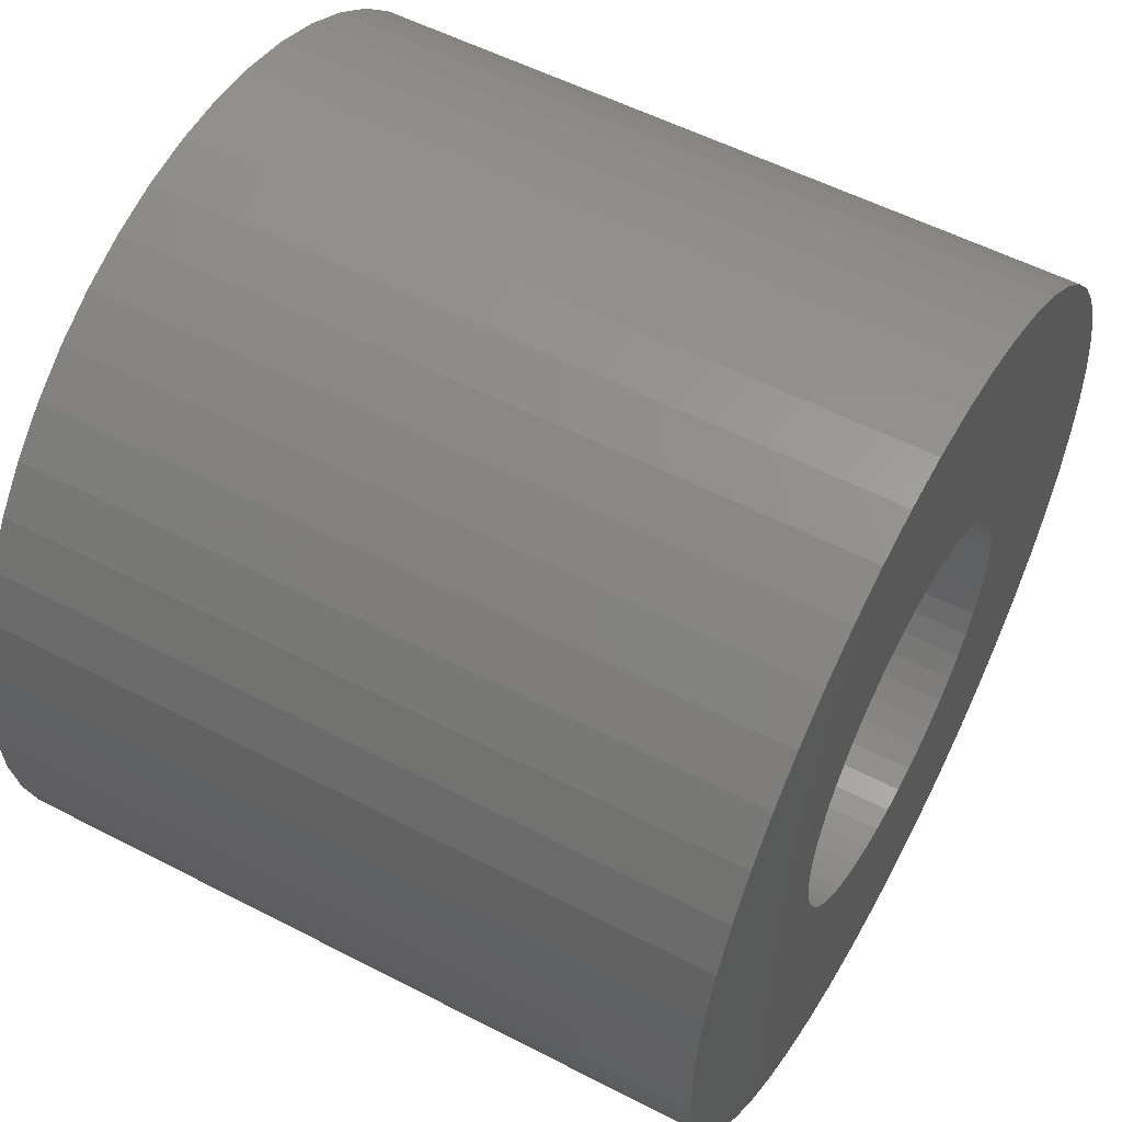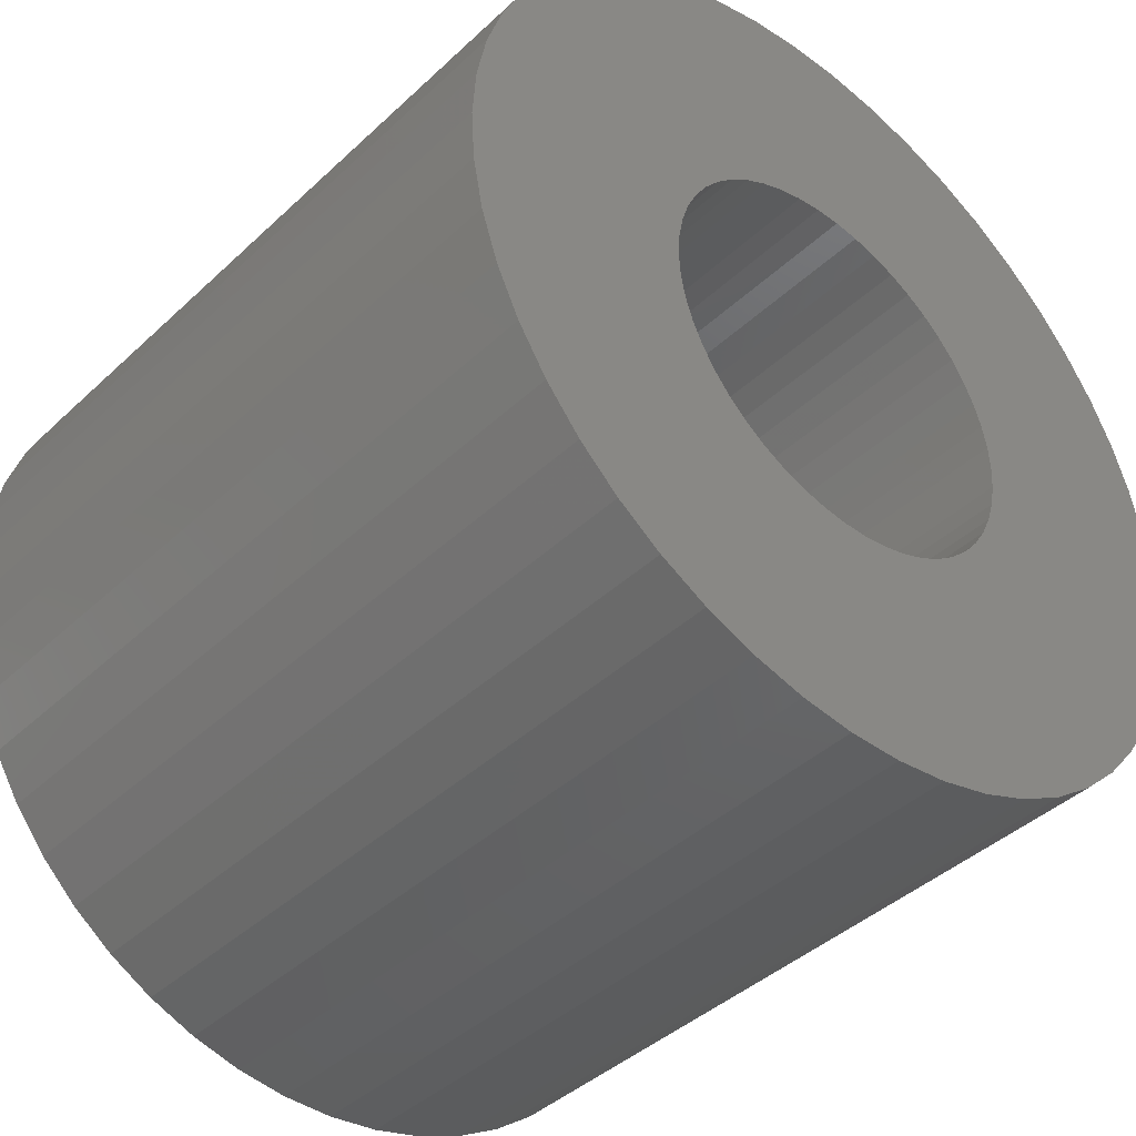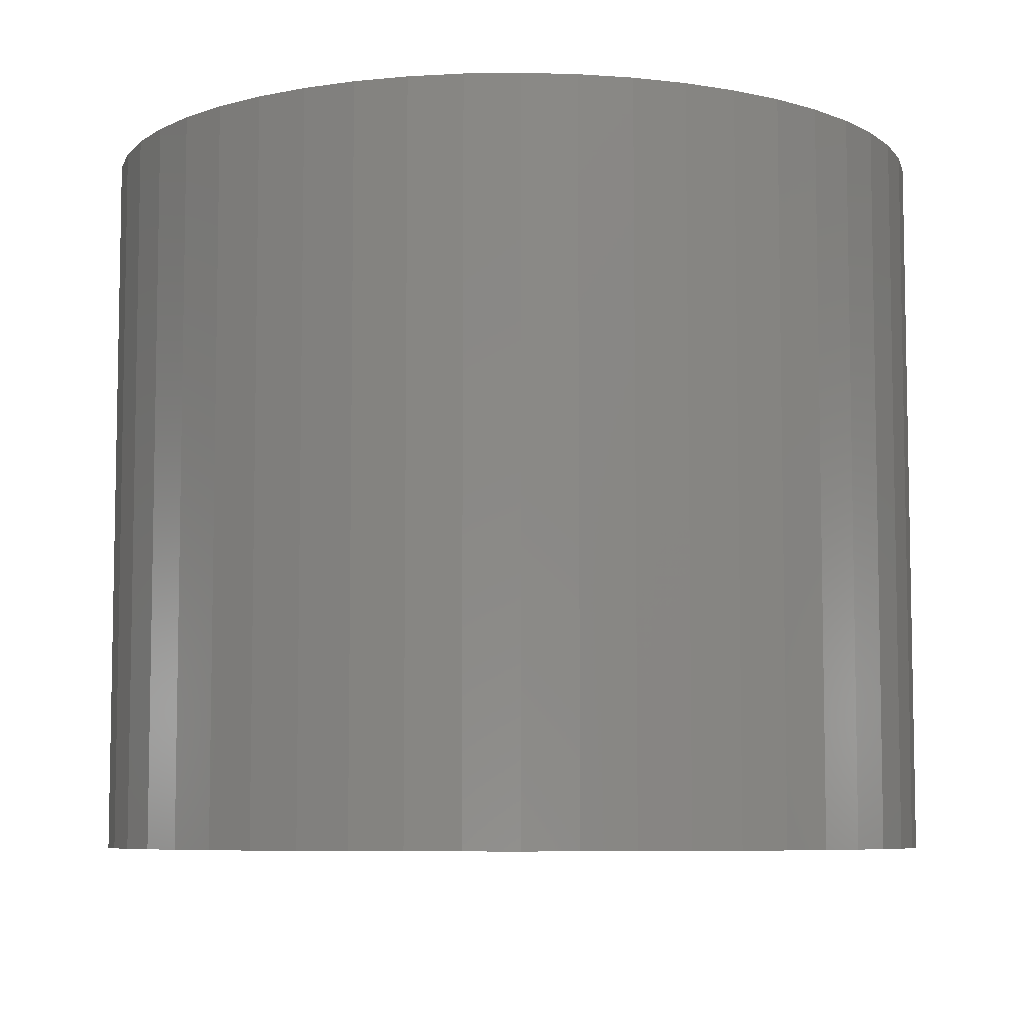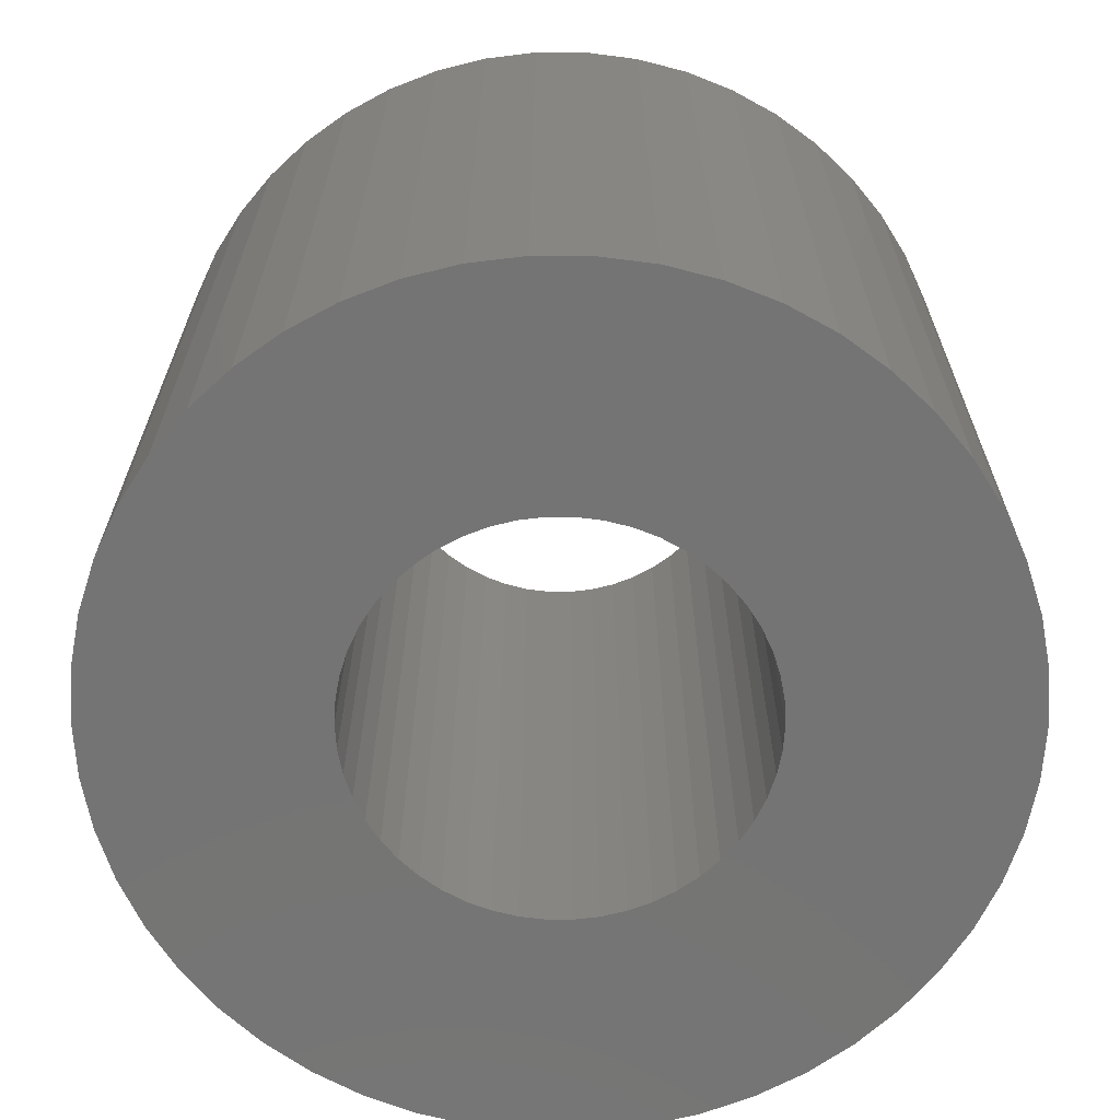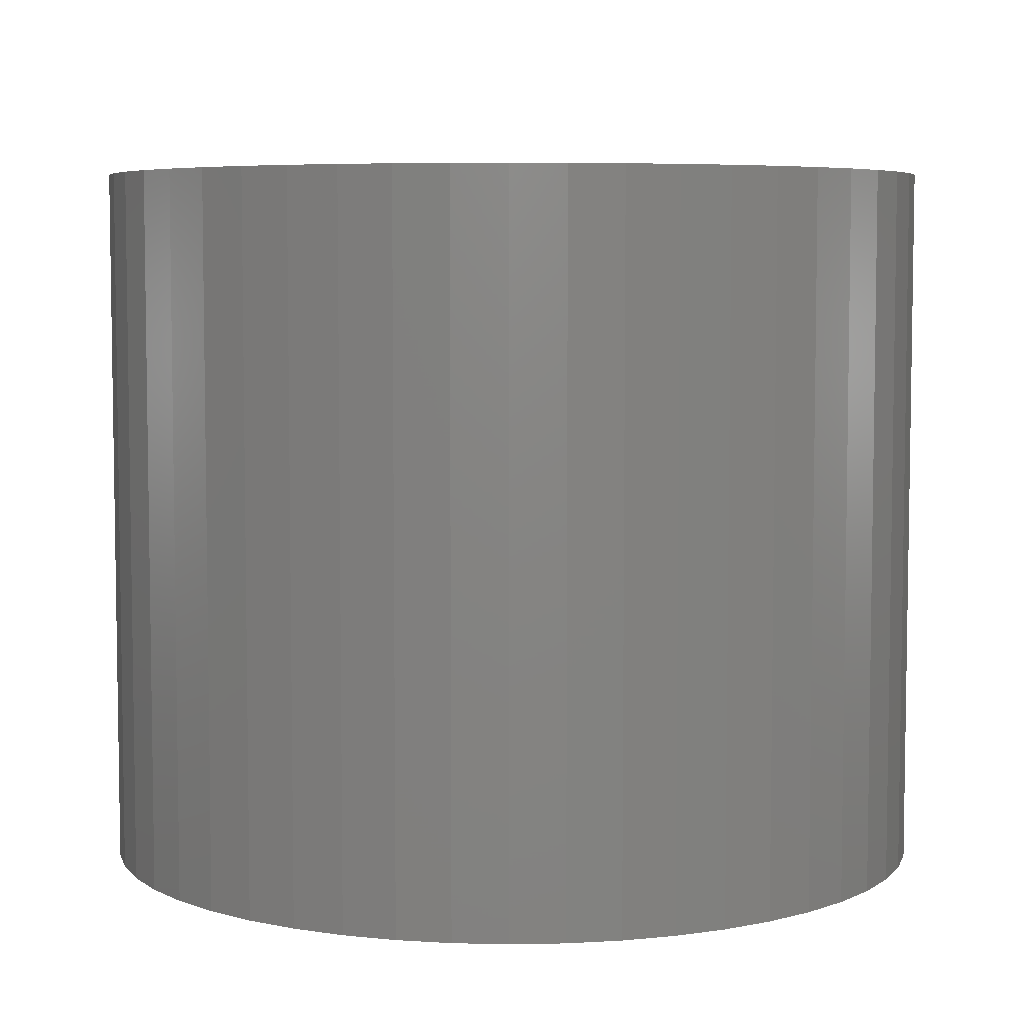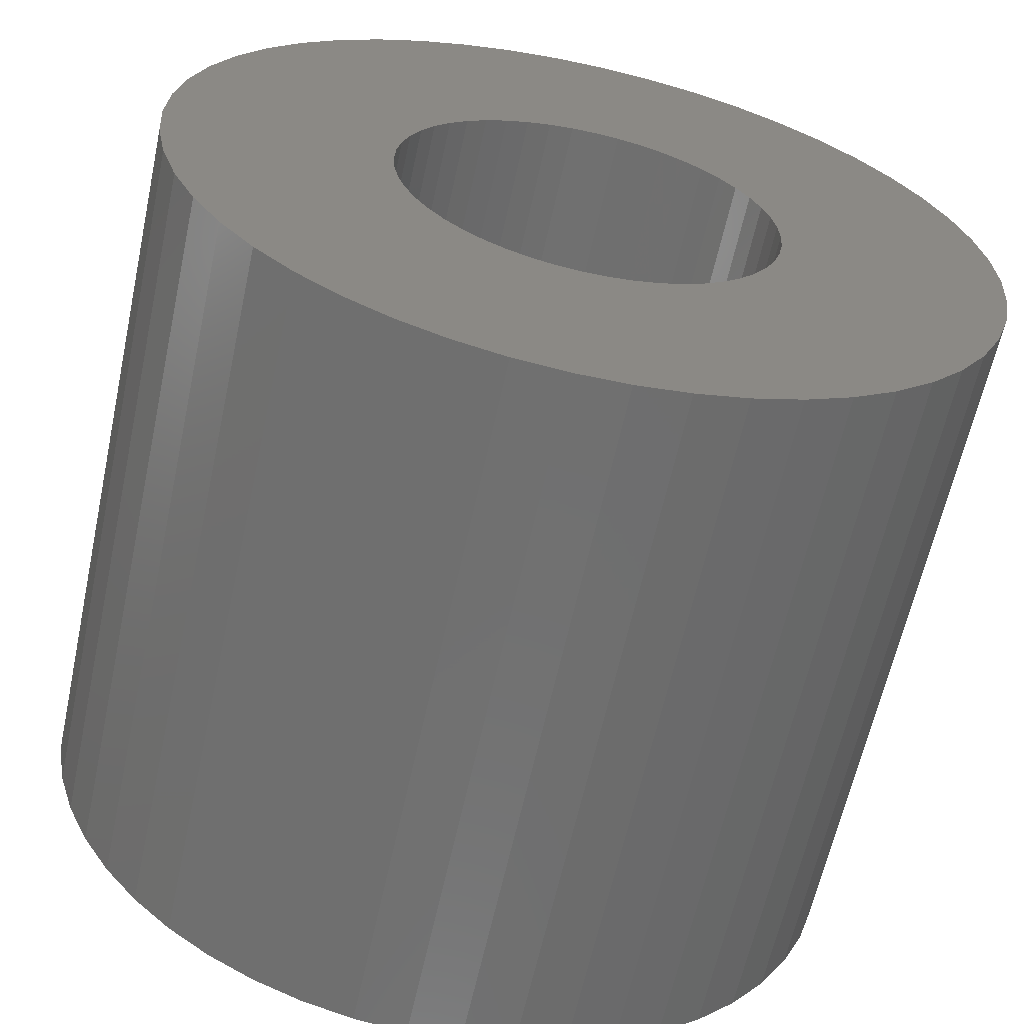
<metadata>
{"format":"stl","ext":"stl","renderer":"f3d","projection":"perspective","resolution":1024,"background":"white","views":[{"elev":55.0,"azim":118.7,"up":"+Y"},{"elev":-41.6,"azim":-41.8,"up":"+Y"},{"elev":-7.1,"azim":2.5,"up":"+Z"},{"elev":-66.5,"azim":-108.2,"up":"+Z"},{"elev":5.9,"azim":68.8,"up":"+Z"},{"elev":-62.1,"azim":167.8,"up":"+Y"}]}
</metadata>
<code>
# stl→obj: 200 verts, 400 faces
v 19.5 0 16.5
v 19.35 2.444 -16.5
v 19.35 2.444 16.5
v 19.5 0 -16.5
v -19.5 0 -16.5
v -19.35 2.444 16.5
v -19.35 2.444 -16.5
v -19.5 0 16.5
v 1.224 19.46 -16.5
v -1.224 19.46 16.5
v 1.224 19.46 16.5
v -1.224 19.46 -16.5
v -1.224 -19.46 -16.5
v 1.224 -19.46 16.5
v -1.224 -19.46 16.5
v 1.224 -19.46 -16.5
v 14.21 13.35 -16.5
v 12.43 15.03 16.5
v 14.21 13.35 16.5
v 12.43 15.03 -16.5
v -12.43 15.03 -16.5
v -14.21 13.35 16.5
v -12.43 15.03 16.5
v -14.21 13.35 -16.5
v -6.026 18.55 -16.5
v -8.303 17.64 16.5
v -6.026 18.55 16.5
v -8.303 17.64 -16.5
v 18.13 7.178 16.5
v 17.09 9.394 -16.5
v 17.09 9.394 16.5
v 18.13 7.178 -16.5
v 15.78 11.46 -16.5
v 15.78 11.46 16.5
v 8.303 17.64 -16.5
v 6.026 18.55 16.5
v 8.303 17.64 16.5
v 6.026 18.55 -16.5
v 10.45 16.46 -16.5
v 10.45 16.46 16.5
v -18.13 7.178 -16.5
v -17.09 9.394 16.5
v -17.09 9.394 -16.5
v -18.13 7.178 16.5
v -15.78 11.46 -16.5
v -15.78 11.46 16.5
v -18.89 4.849 -16.5
v -18.89 4.849 16.5
v -3.654 19.15 -16.5
v -3.654 19.15 16.5
v 18.89 4.849 16.5
v 18.89 4.849 -16.5
v 3.654 19.15 16.5
v 3.654 19.15 -16.5
v 9 0 16.5
v 8.929 1.128 16.5
v 19.35 -2.444 16.5
v 8.717 2.238 16.5
v 8.929 -1.128 16.5
v 8.368 3.313 16.5
v 18.89 -4.849 16.5
v 7.887 4.336 16.5
v 8.717 -2.238 16.5
v 7.281 5.29 16.5
v 18.13 -7.178 16.5
v 6.561 6.161 16.5
v 8.368 -3.313 16.5
v 5.737 6.935 16.5
v 17.09 -9.394 16.5
v 7.887 -4.336 16.5
v 4.822 7.599 16.5
v 3.832 8.143 16.5
v 2.781 8.56 16.5
v 1.686 8.841 16.5
v 0.5651 8.982 16.5
v -0.5651 8.982 16.5
v -1.686 8.841 16.5
v -2.781 8.56 16.5
v -3.832 8.143 16.5
v -4.822 7.599 16.5
v -10.45 16.46 16.5
v -5.737 6.935 16.5
v -6.561 6.161 16.5
v -7.281 5.29 16.5
v -7.887 4.336 16.5
v 15.78 -11.46 16.5
v 7.281 -5.29 16.5
v 14.21 -13.35 16.5
v 6.561 -6.161 16.5
v 12.43 -15.03 16.5
v 5.737 -6.935 16.5
v 10.45 -16.46 16.5
v 4.822 -7.599 16.5
v 8.303 -17.64 16.5
v 3.832 -8.143 16.5
v 6.026 -18.55 16.5
v 2.781 -8.56 16.5
v 3.654 -19.15 16.5
v 1.686 -8.841 16.5
v 0.5651 -8.982 16.5
v -0.5651 -8.982 16.5
v -1.686 -8.841 16.5
v -3.654 -19.15 16.5
v -2.781 -8.56 16.5
v -6.026 -18.55 16.5
v -3.832 -8.143 16.5
v -8.303 -17.64 16.5
v -4.822 -7.599 16.5
v -10.45 -16.46 16.5
v -5.737 -6.935 16.5
v -12.43 -15.03 16.5
v -6.561 -6.161 16.5
v -14.21 -13.35 16.5
v -7.281 -5.29 16.5
v -15.78 -11.46 16.5
v -7.887 -4.336 16.5
v -17.09 -9.394 16.5
v -8.368 -3.313 16.5
v -18.13 -7.178 16.5
v -8.717 -2.238 16.5
v -18.89 -4.849 16.5
v -8.929 -1.128 16.5
v -19.35 -2.444 16.5
v -9 0 16.5
v -8.368 3.313 16.5
v -8.717 2.238 16.5
v -8.929 1.128 16.5
v -10.45 16.46 -16.5
v 19.35 -2.444 -16.5
v 15.78 -11.46 -16.5
v 14.21 -13.35 -16.5
v 18.89 -4.849 -16.5
v 18.13 -7.178 -16.5
v -17.09 -9.394 -16.5
v -18.13 -7.178 -16.5
v 9 0 -16.5
v 8.929 -1.128 -16.5
v 8.717 -2.238 -16.5
v 8.929 1.128 -16.5
v 8.368 -3.313 -16.5
v 17.09 -9.394 -16.5
v 7.887 -4.336 -16.5
v 8.717 2.238 -16.5
v 7.281 -5.29 -16.5
v 6.561 -6.161 -16.5
v 12.43 -15.03 -16.5
v 8.368 3.313 -16.5
v 5.737 -6.935 -16.5
v 10.45 -16.46 -16.5
v 7.887 4.336 -16.5
v 4.822 -7.599 -16.5
v 8.303 -17.64 -16.5
v 3.832 -8.143 -16.5
v 6.026 -18.55 -16.5
v 2.781 -8.56 -16.5
v 3.654 -19.15 -16.5
v 1.686 -8.841 -16.5
v 0.5651 -8.982 -16.5
v -0.5651 -8.982 -16.5
v -1.686 -8.841 -16.5
v -3.654 -19.15 -16.5
v -2.781 -8.56 -16.5
v -6.026 -18.55 -16.5
v -3.832 -8.143 -16.5
v -8.303 -17.64 -16.5
v -4.822 -7.599 -16.5
v -10.45 -16.46 -16.5
v -5.737 -6.935 -16.5
v -12.43 -15.03 -16.5
v -6.561 -6.161 -16.5
v -14.21 -13.35 -16.5
v -7.281 -5.29 -16.5
v -15.78 -11.46 -16.5
v -7.887 -4.336 -16.5
v 7.281 5.29 -16.5
v 6.561 6.161 -16.5
v 5.737 6.935 -16.5
v 4.822 7.599 -16.5
v 3.832 8.143 -16.5
v 2.781 8.56 -16.5
v 1.686 8.841 -16.5
v 0.5651 8.982 -16.5
v -0.5651 8.982 -16.5
v -1.686 8.841 -16.5
v -2.781 8.56 -16.5
v -3.832 8.143 -16.5
v -4.822 7.599 -16.5
v -5.737 6.935 -16.5
v -6.561 6.161 -16.5
v -7.281 5.29 -16.5
v -7.887 4.336 -16.5
v -8.368 3.313 -16.5
v -8.717 2.238 -16.5
v -8.929 1.128 -16.5
v -9 0 -16.5
v -8.368 -3.313 -16.5
v -8.717 -2.238 -16.5
v -18.89 -4.849 -16.5
v -8.929 -1.128 -16.5
v -19.35 -2.444 -16.5
f 1 2 3
f 2 1 4
f 5 6 7
f 6 5 8
f 9 10 11
f 10 9 12
f 13 14 15
f 14 13 16
f 17 18 19
f 18 17 20
f 21 22 23
f 22 21 24
f 25 26 27
f 26 25 28
f 29 30 31
f 30 29 32
f 31 33 34
f 33 31 30
f 35 36 37
f 36 35 38
f 39 37 40
f 37 39 35
f 41 42 43
f 42 41 44
f 45 22 24
f 22 45 46
f 47 44 41
f 44 47 48
f 49 27 50
f 27 49 25
f 51 32 29
f 32 51 52
f 3 52 51
f 52 3 2
f 34 17 19
f 17 34 33
f 38 53 36
f 53 38 54
f 54 11 53
f 11 54 9
f 20 40 18
f 40 20 39
f 43 46 45
f 46 43 42
f 7 48 47
f 48 7 6
f 55 1 3
f 56 3 51
f 1 55 57
f 58 51 29
f 59 57 55
f 60 29 31
f 57 59 61
f 62 31 34
f 63 61 59
f 64 34 19
f 61 63 65
f 66 19 18
f 67 65 63
f 68 18 40
f 65 67 69
f 70 69 67
f 3 56 55
f 51 58 56
f 29 60 58
f 71 40 37
f 31 62 60
f 34 64 62
f 19 66 64
f 72 37 36
f 18 68 66
f 40 71 68
f 37 72 71
f 73 36 53
f 36 73 72
f 53 74 73
f 11 74 53
f 11 75 74
f 11 76 75
f 10 76 11
f 10 77 76
f 50 77 10
f 77 50 78
f 27 78 50
f 78 27 79
f 26 79 27
f 79 26 80
f 81 80 26
f 80 81 82
f 23 82 81
f 82 23 83
f 22 83 23
f 83 22 84
f 46 84 22
f 84 46 85
f 42 85 46
f 69 70 86
f 87 86 70
f 86 87 88
f 89 88 87
f 88 89 90
f 91 90 89
f 90 91 92
f 93 92 91
f 92 93 94
f 95 94 93
f 94 95 96
f 97 96 95
f 96 97 98
f 99 98 97
f 99 14 98
f 100 14 99
f 101 14 100
f 101 15 14
f 102 15 101
f 103 102 104
f 102 103 15
f 105 104 106
f 107 106 108
f 109 108 110
f 104 105 103
f 111 110 112
f 113 112 114
f 115 114 116
f 106 107 105
f 117 116 118
f 119 118 120
f 121 120 122
f 123 122 124
f 85 42 125
f 108 109 107
f 44 125 42
f 110 111 109
f 125 44 126
f 112 113 111
f 48 126 44
f 114 115 113
f 126 48 127
f 116 117 115
f 6 127 48
f 118 119 117
f 127 6 124
f 120 121 119
f 8 124 6
f 122 123 121
f 124 8 123
f 28 81 26
f 81 28 128
f 128 23 81
f 23 128 21
f 12 50 10
f 50 12 49
f 57 4 1
f 4 57 129
f 88 130 86
f 130 88 131
f 65 132 61
f 132 65 133
f 61 129 57
f 129 61 132
f 134 119 135
f 119 134 117
f 136 4 129
f 137 129 132
f 4 136 2
f 138 132 133
f 139 2 136
f 140 133 141
f 2 139 52
f 142 141 130
f 143 52 139
f 144 130 131
f 52 143 32
f 145 131 146
f 147 32 143
f 148 146 149
f 32 147 30
f 150 30 147
f 129 137 136
f 132 138 137
f 133 140 138
f 151 149 152
f 141 142 140
f 130 144 142
f 131 145 144
f 153 152 154
f 146 148 145
f 149 151 148
f 152 153 151
f 155 154 156
f 154 155 153
f 156 157 155
f 16 157 156
f 16 158 157
f 16 159 158
f 13 159 16
f 13 160 159
f 161 160 13
f 160 161 162
f 163 162 161
f 162 163 164
f 165 164 163
f 164 165 166
f 167 166 165
f 166 167 168
f 169 168 167
f 168 169 170
f 171 170 169
f 170 171 172
f 173 172 171
f 172 173 174
f 134 174 173
f 30 150 33
f 175 33 150
f 33 175 17
f 176 17 175
f 17 176 20
f 177 20 176
f 20 177 39
f 178 39 177
f 39 178 35
f 179 35 178
f 35 179 38
f 180 38 179
f 38 180 54
f 181 54 180
f 181 9 54
f 182 9 181
f 183 9 182
f 183 12 9
f 184 12 183
f 49 184 185
f 184 49 12
f 25 185 186
f 28 186 187
f 128 187 188
f 185 25 49
f 21 188 189
f 24 189 190
f 45 190 191
f 186 28 25
f 43 191 192
f 41 192 193
f 47 193 194
f 7 194 195
f 174 134 196
f 187 128 28
f 135 196 134
f 188 21 128
f 196 135 197
f 189 24 21
f 198 197 135
f 190 45 24
f 197 198 199
f 191 43 45
f 200 199 198
f 192 41 43
f 199 200 195
f 193 47 41
f 5 195 200
f 194 7 47
f 195 5 7
f 152 92 94
f 92 152 149
f 146 88 90
f 88 146 131
f 86 141 69
f 141 86 130
f 135 121 198
f 121 135 119
f 154 94 96
f 94 154 152
f 156 96 98
f 96 156 154
f 16 98 14
f 98 16 156
f 69 133 65
f 133 69 141
f 161 15 103
f 15 161 13
f 165 105 107
f 105 165 163
f 163 103 105
f 103 163 161
f 171 115 173
f 115 171 113
f 171 111 113
f 111 171 169
f 198 123 200
f 123 198 121
f 200 8 5
f 8 200 123
f 149 90 92
f 90 149 146
f 173 117 134
f 117 173 115
f 167 107 109
f 107 167 165
f 169 109 111
f 109 169 167
f 126 192 125
f 192 126 193
f 150 64 175
f 64 150 62
f 180 72 73
f 72 180 179
f 186 78 79
f 78 186 185
f 125 191 85
f 191 125 192
f 138 59 137
f 59 138 63
f 179 71 72
f 71 179 178
f 84 189 83
f 189 84 190
f 185 77 78
f 77 185 184
f 189 82 83
f 82 189 188
f 136 56 139
f 56 136 55
f 140 63 138
f 63 140 67
f 177 66 68
f 66 177 176
f 183 75 76
f 75 183 182
f 181 73 74
f 73 181 180
f 178 68 71
f 68 178 177
f 124 194 127
f 194 124 195
f 85 190 84
f 190 85 191
f 184 76 77
f 76 184 183
f 188 80 82
f 80 188 187
f 187 79 80
f 79 187 186
f 137 55 136
f 55 137 59
f 157 100 99
f 100 157 158
f 147 62 150
f 62 147 60
f 143 60 147
f 60 143 58
f 139 58 143
f 58 139 56
f 175 66 176
f 66 175 64
f 182 74 75
f 74 182 181
f 127 193 126
f 193 127 194
f 142 67 140
f 67 142 70
f 160 104 102
f 104 160 162
f 159 102 101
f 102 159 160
f 122 195 124
f 195 122 199
f 120 199 122
f 199 120 197
f 114 174 116
f 174 114 172
f 116 196 118
f 196 116 174
f 153 97 95
f 97 153 155
f 155 99 97
f 99 155 157
f 145 91 89
f 91 145 148
f 144 70 142
f 70 144 87
f 162 106 104
f 106 162 164
f 158 101 100
f 101 158 159
f 112 172 114
f 172 112 170
f 168 112 110
f 112 168 170
f 145 87 144
f 87 145 89
f 148 93 91
f 93 148 151
f 151 95 93
f 95 151 153
f 166 110 108
f 110 166 168
f 118 197 120
f 197 118 196
f 164 108 106
f 108 164 166

</code>
